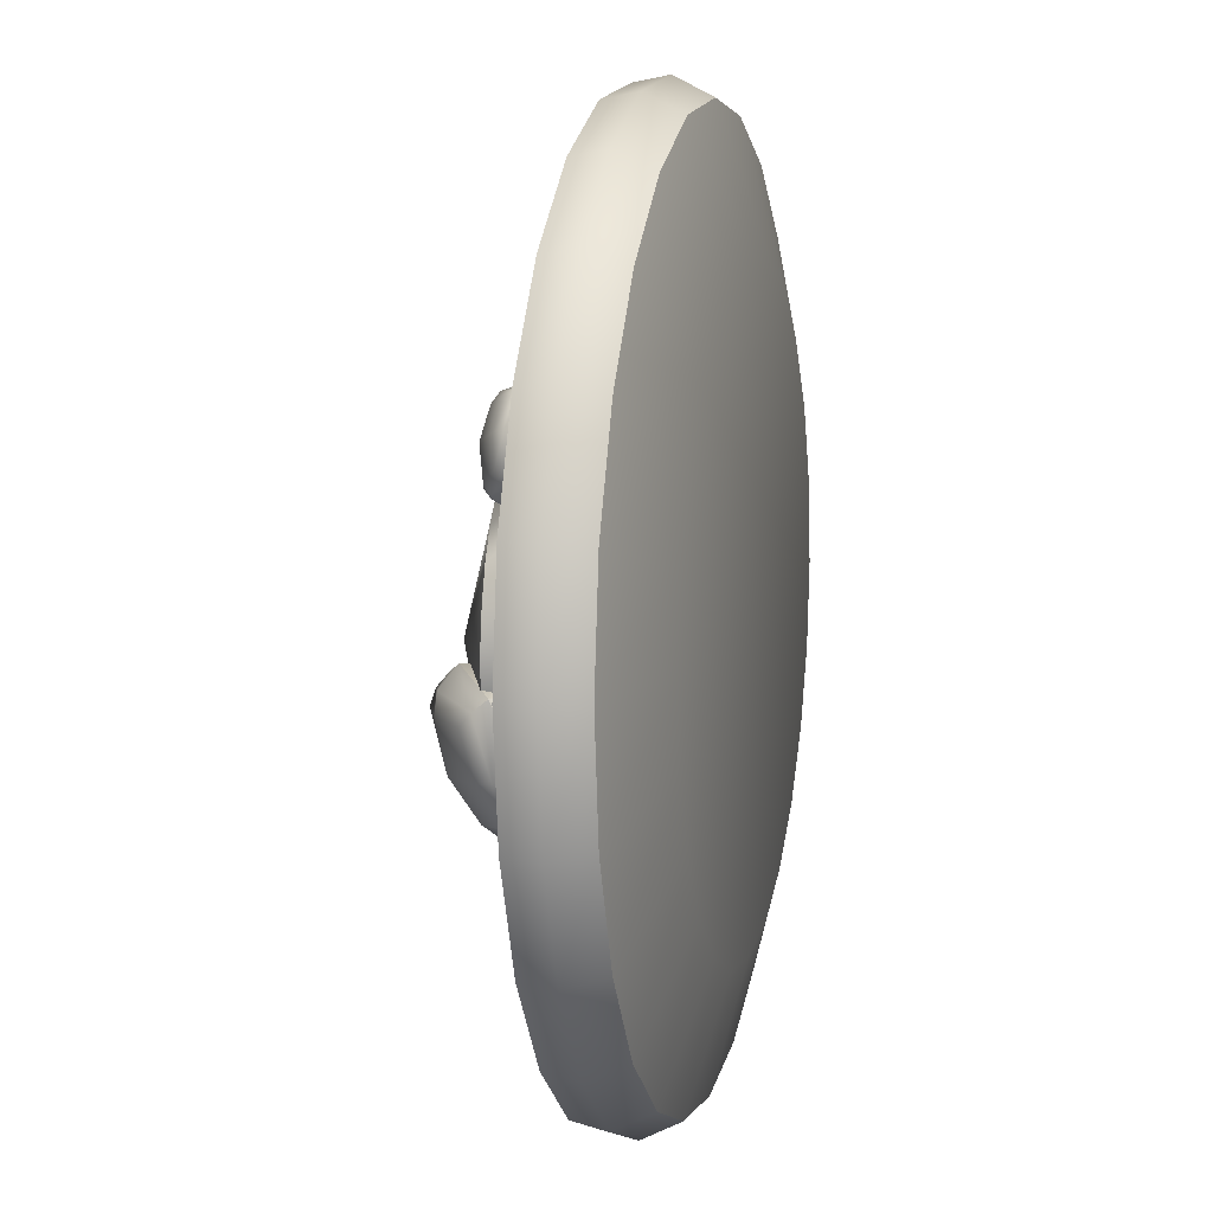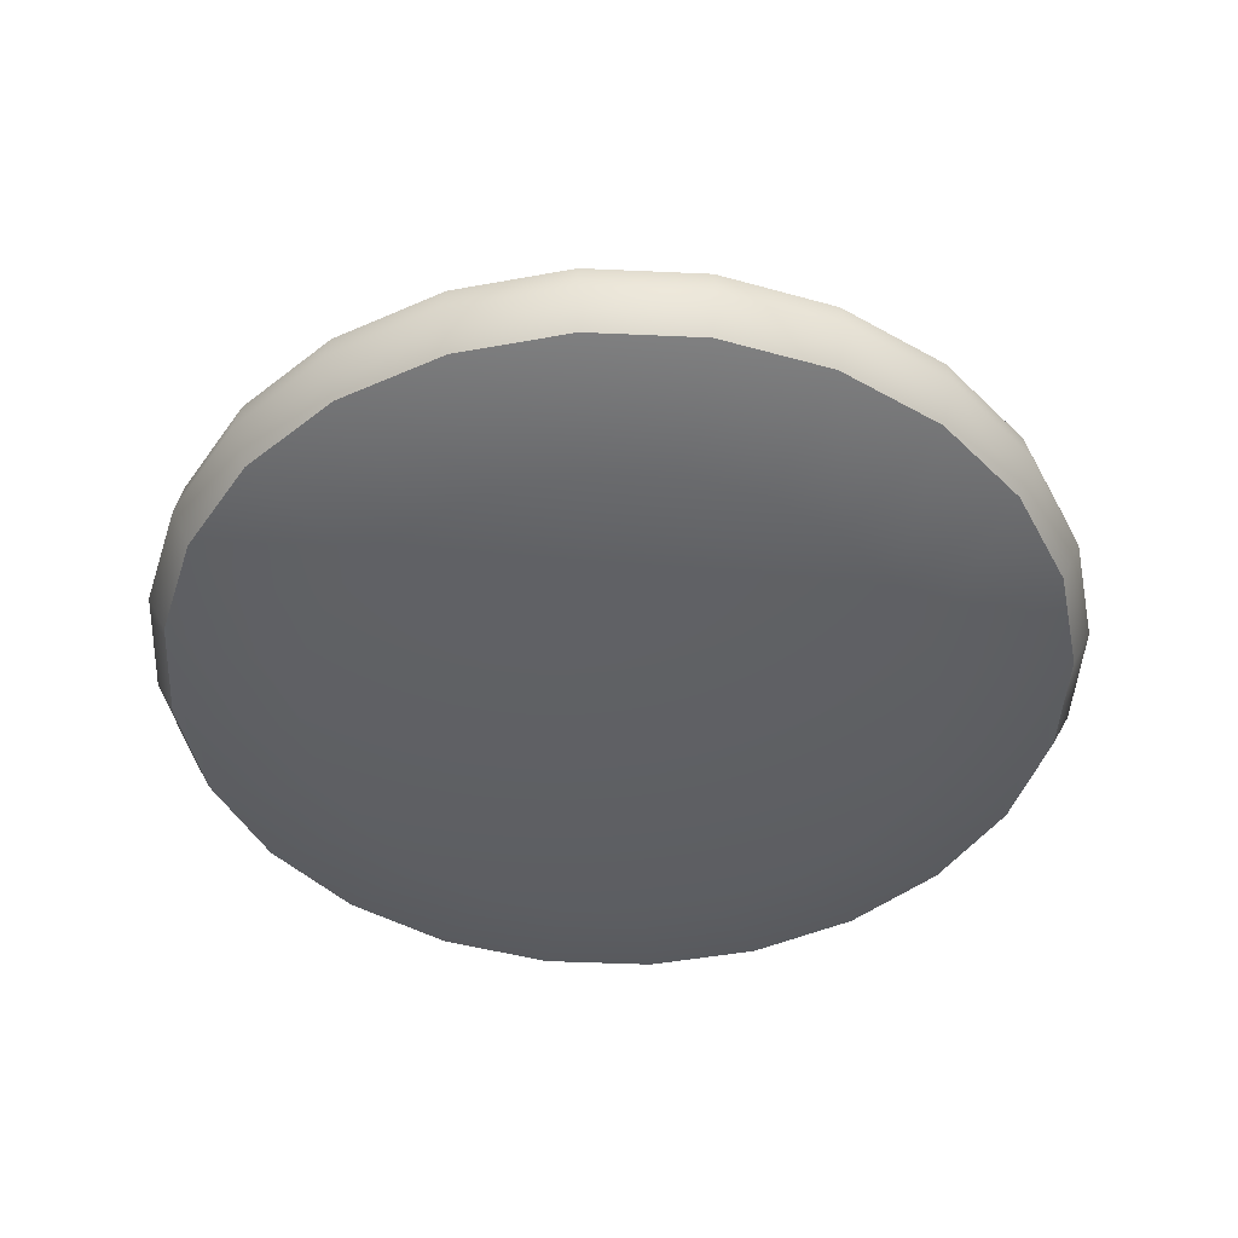
<metadata>
{"format":"obj","ext":"obj","renderer":"f3d","projection":"perspective","resolution":1024,"background":"white","views":[{"elev":9.2,"azim":-76.7,"up":"+Z"},{"elev":-45.2,"azim":-55.5,"up":"+Y"}]}
</metadata>
<code>
o plateFull_Cylinder.251
v 0 -0 -0.2216
v 0.05736 -0 -0.2141
v 0.1108 -0 -0.1919
v 0.1567 -0 -0.1567
v 0.1919 -0 -0.1108
v 0.2141 -0 -0.05736
v 0.2216 -0 0
v 0.2141 -0 0.05736
v 0.1919 -0 0.1108
v 0.1567 -0 0.1567
v 0.1108 -0 0.1919
v 0.05736 -0 0.2141
v 0 -0 0.2216
v -0.05736 -0 0.2141
v -0.1108 -0 0.1919
v -0.1567 -0 0.1567
v -0.1919 -0 0.1108
v -0.2141 -0 0.05736
v -0.2216 -0 0
v -0.2141 -0 -0.05736
v -0.1919 -0 -0.1108
v -0.1567 -0 -0.1567
v -0.1108 -0 -0.1919
v -0.05736 -0 -0.2141
v 0.08397 0.07733 -0.3134
v -0 0.07733 -0.3244
v 0.1622 0.07733 -0.281
v 0.2294 0.07733 -0.2294
v 0.281 0.07733 -0.1622
v 0.3134 0.07733 -0.08397
v 0.3244 0.07733 0
v 0.3134 0.07733 0.08397
v 0.281 0.07733 0.1622
v 0.2294 0.07733 0.2294
v 0.1622 0.07733 0.281
v 0.08397 0.07733 0.3134
v 0 0.07733 0.3244
v -0.08397 0.07733 0.3134
v -0.1622 0.07733 0.281
v -0.2294 0.07733 0.2294
v -0.281 0.07733 0.1622
v -0.3134 0.07733 0.08397
v -0.3244 0.07733 0
v -0.3134 0.07733 -0.08397
v -0.281 0.07733 -0.1622
v -0.2294 0.07733 -0.2294
v -0.1622 0.07733 -0.281
v -0.08397 0.07733 -0.3134
v -0 0.02483 -0.3155
v 0.08165 0.02483 -0.3047
v 0.1577 0.02483 -0.2732
v 0.2231 0.02483 -0.2231
v 0.2732 0.02483 -0.1577
v 0.3047 0.02483 -0.08165
v 0.3155 0.02483 0
v 0.3047 0.02483 0.08165
v 0.2732 0.02483 0.1577
v 0.2231 0.02483 0.2231
v 0.1577 0.02483 0.2732
v 0.08165 0.02483 0.3047
v 0 0.02483 0.3155
v -0.08165 0.02483 0.3047
v -0.1577 0.02483 0.2732
v -0.2231 0.02483 0.2231
v -0.2732 0.02483 0.1577
v -0.3047 0.02483 0.08165
v -0.3155 0.02483 0
v -0.3047 0.02483 -0.08165
v -0.2732 0.02483 -0.1577
v -0.2231 0.02483 -0.2231
v -0.1577 0.02483 -0.2732
v -0.08165 0.02483 -0.3047
v 0.06752 0.06855 -0.252
v 0 0.06855 -0.2609
v 0.1304 0.06855 -0.2259
v 0.1845 0.06855 -0.1845
v 0.2259 0.06855 -0.1304
v 0.252 0.06855 -0.06752
v 0.2609 0.06855 0
v 0.252 0.06855 0.06752
v 0.2259 0.06855 0.1304
v 0.1845 0.06855 0.1845
v 0.1304 0.06855 0.2259
v 0.06752 0.06855 0.252
v 0 0.06855 0.2609
v -0.06752 0.06855 0.252
v -0.1304 0.06855 0.2259
v -0.1845 0.06855 0.1845
v -0.2259 0.06855 0.1304
v -0.252 0.06855 0.06752
v -0.2609 0.06855 0
v -0.252 0.06855 -0.06751
v -0.2259 0.06855 -0.1304
v -0.1845 0.06855 -0.1845
v -0.1304 0.06855 -0.2259
v -0.06752 0.06855 -0.252
v -0 0.05208 -0.3294
v 0.08525 0.05208 -0.3181
v 0.1647 0.05208 -0.2852
v 0.2329 0.05208 -0.2329
v 0.2852 0.05208 -0.1647
v 0.3181 0.05208 -0.08525
v 0.3294 0.05208 0
v 0.3181 0.05208 0.08525
v 0.2852 0.05208 0.1647
v 0.2329 0.05208 0.2329
v 0.1647 0.05208 0.2852
v 0.08525 0.05208 0.3181
v 0 0.05208 0.3294
v -0.08525 0.05208 0.3181
v -0.1647 0.05208 0.2852
v -0.2329 0.05208 0.2329
v -0.2852 0.05208 0.1647
v -0.3181 0.05208 0.08525
v -0.3294 0.05208 0
v -0.3181 0.05208 -0.08524
v -0.2852 0.05208 -0.1647
v -0.2329 0.05208 -0.2329
v -0.1647 0.05208 -0.2852
v -0.08525 0.05208 -0.3181
v 0.06015 0.04209 -0.2245
v 0 0.04209 -0.2324
v 0.1162 0.04209 -0.2013
v 0.1643 0.04209 -0.1643
v 0.2013 0.04209 -0.1162
v 0.2245 0.04209 -0.06015
v 0.2324 0.04209 0
v 0.2245 0.04209 0.06015
v 0.2013 0.04209 0.1162
v 0.1643 0.04209 0.1643
v 0.1162 0.04209 0.2013
v 0.06015 0.04209 0.2245
v 0 0.04209 0.2324
v -0.06015 0.04209 0.2245
v -0.1162 0.04209 0.2013
v -0.1643 0.04209 0.1643
v -0.2013 0.04209 0.1162
v -0.2245 0.04209 0.06015
v -0.2324 0.04209 0
v -0.2245 0.04209 -0.06015
v -0.2013 0.04209 -0.1162
v -0.1643 0.04209 -0.1643
v -0.1162 0.04209 -0.2013
v -0.06015 0.04209 -0.2245
v 0.05239 0.08217 -0.1955
v 0 0.08217 -0.2024
v 0.1012 0.08217 -0.1753
v 0.1431 0.08217 -0.1431
v 0.1753 0.08217 -0.1012
v 0.1955 0.08217 -0.05239
v 0.2024 0.08217 0
v 0.1955 0.08217 0.05239
v 0.1753 0.08217 0.1012
v 0.1431 0.08217 0.1431
v 0.1012 0.08217 0.1753
v 0.05239 0.08217 0.1955
v 0 0.08217 0.2024
v -0.05239 0.08217 0.1955
v -0.1012 0.08217 0.1753
v -0.1431 0.08217 0.1431
v -0.1753 0.08217 0.1012
v -0.1955 0.08217 0.05239
v -0.2024 0.08217 0
v -0.1955 0.08217 -0.05239
v -0.1753 0.08217 -0.1012
v -0.1431 0.08217 -0.1431
v -0.1012 0.08217 -0.1753
v -0.05239 0.08217 -0.1955
v 0.02953 0.1198 -0.1352
v -0.006282 0.116 -0.1383
v 0.06333 0.1233 -0.1228
v 0.09281 0.1261 -0.1021
v 0.116 0.1282 -0.07444
v 0.1312 0.1293 -0.04168
v 0.1375 0.1295 -0.006091
v 0.1345 0.1286 0.02992
v 0.1222 0.1267 0.06389
v 0.1017 0.1241 0.0935
v 0.07421 0.1208 0.1167
v 0.04166 0.117 0.132
v 0.006282 0.1131 0.1383
v -0.02953 0.1093 0.1352
v -0.06333 0.1059 0.1228
v -0.09281 0.103 0.1021
v -0.116 0.1009 0.07444
v -0.1312 0.09979 0.04168
v -0.1375 0.09966 0.006091
v -0.1345 0.1005 -0.02992
v -0.1222 0.1024 -0.06389
v -0.1017 0.105 -0.0935
v -0.07421 0.1084 -0.1167
v -0.04166 0.1121 -0.132
v -0.01869 0.1509 -0.105
v -0.04416 0.1482 -0.1072
v 0.005344 0.1534 -0.09619
v 0.02631 0.1554 -0.08145
v 0.04278 0.1569 -0.06177
v 0.05363 0.1577 -0.03848
v 0.05812 0.1578 -0.01316
v 0.05594 0.1571 0.01244
v 0.04725 0.1558 0.0366
v 0.03263 0.1539 0.05766
v 0.01308 0.1516 0.07419
v -0.01006 0.1489 0.08506
v -0.03522 0.1461 0.08953
v -0.06069 0.1434 0.0873
v -0.08472 0.141 0.07852
v -0.1057 0.139 0.06378
v -0.1222 0.1375 0.0441
v -0.133 0.1367 0.02081
v -0.1375 0.1366 -0.004502
v -0.1353 0.1372 -0.03011
v -0.1266 0.1385 -0.05427
v -0.112 0.1404 -0.07533
v -0.09246 0.1428 -0.09186
v -0.06932 0.1454 -0.1027
v -0.08609 0.1613 -0.009189
v 0.05006 0.09761 0.1332
v 0.05006 0.1252 0.1448
v 0.05006 0.1163 0.0887
v 0.05006 0.1439 0.1003
v 0.09834 0.09761 0.1332
v 0.09834 0.1252 0.1448
v 0.09834 0.1163 0.0887
v 0.09834 0.1439 0.1003
v 0.04232 0.1084 0.1461
v 0.04232 0.1331 0.08736
v 0.1061 0.1331 0.08736
v 0.1061 0.1084 0.1461
v 0.04815 0.1036 0.1095
v 0.0452 0.1173 0.1468
v 0.04815 0.1379 0.124
v 0.0452 0.1242 0.08672
v 0.0742 0.1137 0.08551
v 0.0742 0.148 0.09996
v 0.1032 0.1242 0.08672
v 0.1003 0.1036 0.1095
v 0.1003 0.1379 0.124
v 0.1032 0.1017 0.1402
v 0.0742 0.09349 0.1335
v 0.0742 0.1278 0.148
v 0.0452 0.1017 0.1402
v 0.0452 0.1398 0.09332
v 0.1032 0.1398 0.09332
v 0.1032 0.1173 0.1468
v 0.0742 0.1044 0.1556
v 0.1164 0.1208 0.1167
v 0.0742 0.1371 0.07787
v 0.03202 0.1208 0.1167
v 0.03866 0.1086 0.1116
v 0.0742 0.1224 0.07888
v 0.1097 0.1086 0.1116
v 0.0742 0.09482 0.1444
v 0.0742 0.1425 0.1259
v 0.0742 0.09902 0.1076
v 0.0742 0.1191 0.1546
v 0.1097 0.1329 0.1219
v 0.0742 0.1467 0.08911
v 0.03866 0.1329 0.1219
v 0.07552 0.09761 -0.1526
v 0.07827 0.1252 -0.1639
v 0.065 0.1163 -0.1094
v 0.06774 0.1439 -0.1206
v 0.02862 0.09761 -0.164
v 0.03136 0.1252 -0.1753
v 0.0181 0.1163 -0.1208
v 0.02084 0.1439 -0.132
v 0.08611 0.1084 -0.1633
v 0.07221 0.1331 -0.1062
v 0.01026 0.1331 -0.1213
v 0.02415 0.1084 -0.1784
v 0.07178 0.1036 -0.1291
v 0.08346 0.1173 -0.1646
v 0.0752 0.1379 -0.1432
v 0.06926 0.1242 -0.1063
v 0.04079 0.1137 -0.112
v 0.04421 0.148 -0.126
v 0.0129 0.1242 -0.12
v 0.02116 0.1036 -0.1415
v 0.02458 0.1379 -0.1555
v 0.02555 0.1017 -0.1719
v 0.05215 0.09349 -0.1586
v 0.05557 0.1278 -0.1727
v 0.0819 0.1017 -0.1582
v 0.07082 0.1398 -0.1127
v 0.01447 0.1398 -0.1264
v 0.02711 0.1173 -0.1783
v 0.05737 0.1044 -0.1801
v 0.007196 0.1208 -0.1523
v 0.03899 0.1371 -0.1045
v 0.08917 0.1208 -0.1323
v 0.0815 0.1086 -0.1289
v 0.03923 0.1224 -0.1055
v 0.01244 0.1086 -0.1458
v 0.05472 0.09482 -0.1692
v 0.05035 0.1425 -0.1512
v 0.04602 0.09902 -0.1334
v 0.05713 0.1191 -0.1791
v 0.01486 0.1329 -0.1557
v 0.04164 0.1467 -0.1155
v 0.08392 0.1329 -0.1389
v -0.1366 0.09958 0.09739
v -0.1464 0.1248 0.1014
v -0.09894 0.1167 0.08194
v -0.1088 0.1419 0.08597
v -0.1199 0.09958 0.1383
v -0.1297 0.1248 0.1423
v -0.08218 0.1167 0.1228
v -0.092 0.1419 0.1268
v -0.1503 0.1094 0.09532
v -0.1005 0.1321 0.07492
v -0.07836 0.1321 0.1289
v -0.1281 0.1094 0.1493
v -0.1172 0.1051 0.08755
v -0.1498 0.1176 0.09799
v -0.1295 0.1365 0.09257
v -0.09895 0.1239 0.07714
v -0.08786 0.1143 0.1013
v -0.1001 0.1457 0.1063
v -0.07882 0.1239 0.1263
v -0.09915 0.1051 0.1317
v -0.1114 0.1365 0.1367
v -0.1241 0.1033 0.1448
v -0.1285 0.0958 0.1179
v -0.1408 0.1272 0.123
v -0.1442 0.1033 0.0957
v -0.1045 0.1382 0.07943
v -0.0844 0.1382 0.1285
v -0.1297 0.1176 0.1471
v -0.1472 0.1058 0.1256
v -0.09967 0.1208 0.1478
v -0.08139 0.1357 0.09862
v -0.129 0.1208 0.0764
v -0.1223 0.1096 0.08025
v -0.08225 0.1223 0.09897
v -0.09764 0.1096 0.1404
v -0.1377 0.09702 0.1217
v -0.1221 0.1406 0.1153
v -0.1066 0.1009 0.1089
v -0.1464 0.1192 0.1253
v -0.1063 0.1319 0.144
v -0.0909 0.1445 0.1025
v -0.131 0.1319 0.0838
v 0.1008 0.1111 -0.1094
v 0.1207 0.1608 -0.1103
v 0.1548 0.09076 -0.04509
v 0.1746 0.1404 -0.04599
v 0.04149 0.1359 -0.0517
v 0.0613 0.1855 -0.0526
v 0.09546 0.1155 0.01258
v 0.1153 0.1651 0.01168
v 0.1116 0.1353 -0.1294
v 0.1829 0.1084 -0.04448
v 0.1045 0.141 0.0317
v 0.03321 0.1679 -0.05321
v 0.1277 0.09387 -0.07941
v 0.1169 0.1496 -0.1224
v 0.1524 0.1557 -0.08053
v 0.1705 0.09693 -0.04462
v 0.1248 0.09622 -0.0136
v 0.1495 0.1581 -0.01472
v 0.0992 0.1266 0.02467
v 0.06369 0.1206 -0.01717
v 0.08837 0.1824 -0.01829
v 0.03435 0.1511 -0.05256
v 0.06659 0.1182 -0.08298
v 0.09128 0.1801 -0.0841
v 0.1057 0.1214 -0.1219
v 0.1818 0.1252 -0.04513
v 0.1105 0.1549 0.02416
v 0.04562 0.1794 -0.05307
v 0.0609 0.1559 -0.105
v 0.0562 0.1597 0.001548
v 0.1552 0.1203 0.007324
v 0.1599 0.1165 -0.09924
v 0.143 0.09805 -0.09091
v 0.1391 0.1013 -0.001127
v 0.05563 0.1345 -0.005993
v 0.05959 0.1313 -0.09578
v 0.1237 0.1773 -0.04956
v 0.09242 0.09895 -0.04814
v 0.07706 0.175 -0.09657
v 0.0731 0.1782 -0.006786
v 0.1565 0.145 -0.001919
v 0.1605 0.1418 -0.0917
v -0.1081 0.09187 -0.09965
v -0.1283 0.1259 -0.1163
v -0.04841 0.1273 -0.09939
v -0.0686 0.1614 -0.116
v -0.122 0.1149 -0.03567
v -0.1422 0.1489 -0.05232
v -0.06237 0.1503 -0.0354
v -0.08256 0.1844 -0.05205
v -0.1255 0.09953 -0.1183
v -0.04669 0.1464 -0.1179
v -0.06513 0.1768 -0.03342
v -0.1439 0.1299 -0.03377
v -0.07521 0.1045 -0.1
v -0.1285 0.1127 -0.1192
v -0.1004 0.147 -0.1208
v -0.04535 0.1359 -0.1094
v -0.05055 0.1361 -0.06534
v -0.07569 0.1785 -0.08608
v -0.06212 0.1636 -0.03252
v -0.09027 0.1293 -0.03095
v -0.1154 0.1718 -0.0517
v -0.1338 0.121 -0.03284
v -0.1149 0.09777 -0.06563
v -0.1401 0.1402 -0.08637
v -0.117 0.09333 -0.1097
v -0.05683 0.1553 -0.1189
v -0.0736 0.183 -0.04199
v -0.1453 0.1403 -0.04231
v -0.1474 0.1071 -0.07609
v -0.1075 0.1582 -0.01994
v -0.04318 0.1691 -0.07562
v -0.08312 0.118 -0.1318
v -0.07614 0.1062 -0.1156
v -0.04249 0.1492 -0.06832
v -0.09669 0.14 -0.02141
v -0.1303 0.09701 -0.06871
v -0.1112 0.165 -0.089
v -0.07938 0.1112 -0.06271
v -0.1481 0.127 -0.08339
v -0.1145 0.1701 -0.03609
v -0.06029 0.1793 -0.083
v -0.09394 0.1362 -0.1303
f 97 26 25 98
f 98 25 27 99
f 99 27 28 100
f 100 28 29 101
f 101 29 30 102
f 102 30 31 103
f 103 31 32 104
f 104 32 33 105
f 105 33 34 106
f 106 34 35 107
f 107 35 36 108
f 108 36 37 109
f 109 37 38 110
f 110 38 39 111
f 111 39 40 112
f 112 40 41 113
f 113 41 42 114
f 114 42 43 115
f 115 43 44 116
f 116 44 45 117
f 117 45 46 118
f 118 46 47 119
f 119 47 48 120
f 120 48 26 97
f 1 2 3 4 5 6 7 8 9 10 11 12 13 14 15 16 17 18 19 20 21 22 23 24
f 74 73 25 26
f 73 75 27 25
f 75 76 28 27
f 76 77 29 28
f 77 78 30 29
f 78 79 31 30
f 79 80 32 31
f 80 81 33 32
f 81 82 34 33
f 82 83 35 34
f 83 84 36 35
f 84 85 37 36
f 85 86 38 37
f 86 87 39 38
f 87 88 40 39
f 88 89 41 40
f 89 90 42 41
f 90 91 43 42
f 91 92 44 43
f 92 93 45 44
f 93 94 46 45
f 94 95 47 46
f 95 96 48 47
f 96 74 26 48
f 24 72 49 1
f 23 71 72 24
f 22 70 71 23
f 21 69 70 22
f 20 68 69 21
f 19 67 68 20
f 18 66 67 19
f 17 65 66 18
f 16 64 65 17
f 15 63 64 16
f 14 62 63 15
f 13 61 62 14
f 12 60 61 13
f 11 59 60 12
f 10 58 59 11
f 9 57 58 10
f 8 56 57 9
f 7 55 56 8
f 6 54 55 7
f 5 53 54 6
f 4 52 53 5
f 3 51 52 4
f 2 50 51 3
f 1 49 50 2
f 122 121 73 74
f 121 123 75 73
f 123 124 76 75
f 124 125 77 76
f 125 126 78 77
f 126 127 79 78
f 127 128 80 79
f 128 129 81 80
f 129 130 82 81
f 130 131 83 82
f 131 132 84 83
f 132 133 85 84
f 133 134 86 85
f 134 135 87 86
f 135 136 88 87
f 136 137 89 88
f 137 138 90 89
f 138 139 91 90
f 139 140 92 91
f 140 141 93 92
f 141 142 94 93
f 142 143 95 94
f 143 144 96 95
f 144 122 74 96
f 72 120 97 49
f 71 119 120 72
f 70 118 119 71
f 69 117 118 70
f 68 116 117 69
f 67 115 116 68
f 66 114 115 67
f 65 113 114 66
f 64 112 113 65
f 63 111 112 64
f 62 110 111 63
f 61 109 110 62
f 60 108 109 61
f 59 107 108 60
f 58 106 107 59
f 57 105 106 58
f 56 104 105 57
f 55 103 104 56
f 54 102 103 55
f 53 101 102 54
f 52 100 101 53
f 51 99 100 52
f 50 98 99 51
f 49 97 98 50
f 141 140 164 165
f 134 133 157 158
f 127 126 150 151
f 142 141 165 166
f 135 134 158 159
f 128 127 151 152
f 143 142 166 167
f 136 135 159 160
f 129 128 152 153
f 144 143 167 168
f 121 122 146 145
f 137 136 160 161
f 130 129 153 154
f 122 144 168 146
f 123 121 145 147
f 138 137 161 162
f 131 130 154 155
f 124 123 147 148
f 139 138 162 163
f 132 131 155 156
f 125 124 148 149
f 140 139 163 164
f 133 132 156 157
f 126 125 149 150
f 158 157 181 182
f 151 150 174 175
f 166 165 189 190
f 159 158 182 183
f 152 151 175 176
f 167 166 190 191
f 160 159 183 184
f 153 152 176 177
f 168 167 191 192
f 145 146 170 169
f 161 160 184 185
f 154 153 177 178
f 146 168 192 170
f 147 145 169 171
f 162 161 185 186
f 155 154 178 179
f 148 147 171 172
f 163 162 186 187
f 156 155 179 180
f 149 148 172 173
f 164 163 187 188
f 157 156 180 181
f 150 149 173 174
f 165 164 188 189
f 170 192 216 194
f 171 169 193 195
f 186 185 209 210
f 179 178 202 203
f 172 171 195 196
f 187 186 210 211
f 180 179 203 204
f 173 172 196 197
f 188 187 211 212
f 181 180 204 205
f 174 173 197 198
f 189 188 212 213
f 182 181 205 206
f 175 174 198 199
f 190 189 213 214
f 183 182 206 207
f 176 175 199 200
f 191 190 214 215
f 184 183 207 208
f 177 176 200 201
f 192 191 215 216
f 169 170 194 193
f 185 184 208 209
f 178 177 201 202
f 206 205 217
f 199 198 217
f 214 213 217
f 207 206 217
f 200 199 217
f 215 214 217
f 208 207 217
f 201 200 217
f 216 215 217
f 193 194 217
f 209 208 217
f 202 201 217
f 194 216 217
f 195 193 217
f 210 209 217
f 203 202 217
f 196 195 217
f 211 210 217
f 204 203 217
f 197 196 217
f 212 211 217
f 205 204 217
f 198 197 217
f 213 212 217
f 259 232 221 243
f 258 235 225 244
f 257 238 223 245
f 256 241 219 231
f 255 237 222 240
f 254 232 219 241
f 253 246 226 242
f 252 247 229 239
f 251 248 228 236
f 250 249 227 233
f 230 250 233 220
f 218 242 250 230
f 242 226 249 250
f 234 251 236 224
f 220 233 251 234
f 233 227 248 251
f 237 252 239 222
f 224 236 252 237
f 236 228 247 252
f 240 253 242 218
f 222 239 253 240
f 239 229 246 253
f 238 254 241 223
f 225 235 254 238
f 235 221 232 254
f 230 255 240 218
f 220 234 255 230
f 234 224 237 255
f 246 256 231 226
f 229 245 256 246
f 245 223 241 256
f 247 257 245 229
f 228 244 257 247
f 244 225 238 257
f 248 258 244 228
f 227 243 258 248
f 243 221 235 258
f 249 259 243 227
f 226 231 259 249
f 231 219 232 259
f 301 274 263 285
f 300 277 267 286
f 299 280 265 287
f 298 283 261 273
f 297 279 264 282
f 296 274 261 283
f 295 288 268 284
f 294 289 271 281
f 293 290 270 278
f 292 291 269 275
f 272 292 275 262
f 260 284 292 272
f 284 268 291 292
f 276 293 278 266
f 262 275 293 276
f 275 269 290 293
f 279 294 281 264
f 266 278 294 279
f 278 270 289 294
f 282 295 284 260
f 264 281 295 282
f 281 271 288 295
f 280 296 283 265
f 267 277 296 280
f 277 263 274 296
f 272 297 282 260
f 262 276 297 272
f 276 266 279 297
f 288 298 273 268
f 271 287 298 288
f 287 265 283 298
f 289 299 287 271
f 270 286 299 289
f 286 267 280 299
f 290 300 286 270
f 269 285 300 290
f 285 263 277 300
f 291 301 285 269
f 268 273 301 291
f 273 261 274 301
f 343 316 305 327
f 342 319 309 328
f 341 322 307 329
f 340 325 303 315
f 339 321 306 324
f 338 316 303 325
f 337 330 310 326
f 336 331 313 323
f 335 332 312 320
f 334 333 311 317
f 314 334 317 304
f 302 326 334 314
f 326 310 333 334
f 318 335 320 308
f 304 317 335 318
f 317 311 332 335
f 321 336 323 306
f 308 320 336 321
f 320 312 331 336
f 324 337 326 302
f 306 323 337 324
f 323 313 330 337
f 322 338 325 307
f 309 319 338 322
f 319 305 316 338
f 314 339 324 302
f 304 318 339 314
f 318 308 321 339
f 330 340 315 310
f 313 329 340 330
f 329 307 325 340
f 331 341 329 313
f 312 328 341 331
f 328 309 322 341
f 332 342 328 312
f 311 327 342 332
f 327 305 319 342
f 333 343 327 311
f 310 315 343 333
f 315 303 316 343
f 385 358 347 369
f 384 361 351 370
f 383 364 349 371
f 382 367 345 357
f 381 363 348 366
f 380 358 345 367
f 379 372 352 368
f 378 373 355 365
f 377 374 354 362
f 376 375 353 359
f 356 376 359 346
f 344 368 376 356
f 368 352 375 376
f 360 377 362 350
f 346 359 377 360
f 359 353 374 377
f 363 378 365 348
f 350 362 378 363
f 362 354 373 378
f 366 379 368 344
f 348 365 379 366
f 365 355 372 379
f 364 380 367 349
f 351 361 380 364
f 361 347 358 380
f 356 381 366 344
f 346 360 381 356
f 360 350 363 381
f 372 382 357 352
f 355 371 382 372
f 371 349 367 382
f 373 383 371 355
f 354 370 383 373
f 370 351 364 383
f 374 384 370 354
f 353 369 384 374
f 369 347 361 384
f 375 385 369 353
f 352 357 385 375
f 357 345 358 385
f 427 400 389 411
f 426 403 393 412
f 425 406 391 413
f 424 409 387 399
f 423 405 390 408
f 422 400 387 409
f 421 414 394 410
f 420 415 397 407
f 419 416 396 404
f 418 417 395 401
f 398 418 401 388
f 386 410 418 398
f 410 394 417 418
f 402 419 404 392
f 388 401 419 402
f 401 395 416 419
f 405 420 407 390
f 392 404 420 405
f 404 396 415 420
f 408 421 410 386
f 390 407 421 408
f 407 397 414 421
f 406 422 409 391
f 393 403 422 406
f 403 389 400 422
f 398 423 408 386
f 388 402 423 398
f 402 392 405 423
f 414 424 399 394
f 397 413 424 414
f 413 391 409 424
f 415 425 413 397
f 396 412 425 415
f 412 393 406 425
f 416 426 412 396
f 395 411 426 416
f 411 389 403 426
f 417 427 411 395
f 394 399 427 417
f 399 387 400 427

</code>
